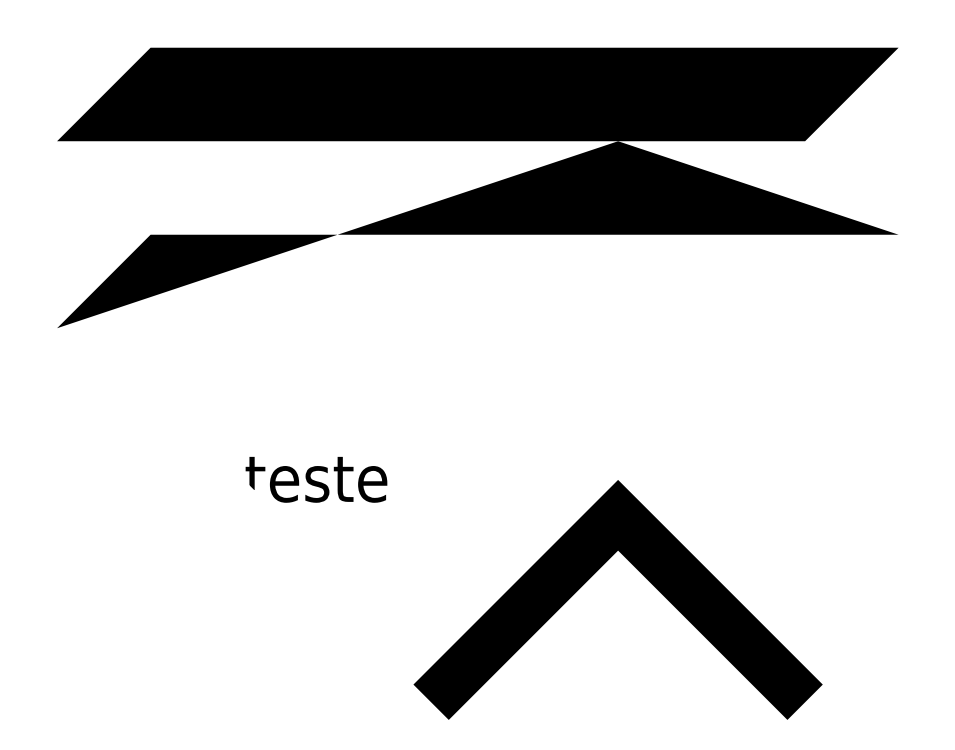
<metadata>
{"format":"dxf","ext":"dxf","renderer":"ezdxf+matplotlib","layout":"modelspace","background":"white","min_lineweight":24,"dpi":150}
</metadata>
<code>
0
SECTION
2
ENTITIES
999
**** Texto ****
0
TEXT
8
principal
10
1
20
1
30
0
40
0.25
11
1
21
1
31
0
1
teste
72
0
73
1
999
**** Insere Bloco ****
0
INSERT
2
ret
8
principal
10
0
20
0
30
0
66
1
999
**** Ins. Atributo ****
0
ATTRIB
8
principal
10
0
20
0
30
0
40
0.1
11
0
21
0
31
0
1
a1
72
0
74
1
2
a
70
8
0
SEQEND
999
**** Insere Bloco ****
0
INSERT
2
ret
8
principal
10
2
20
2
30
0
66
1
999
**** Ins. Atributo ****
0
ATTRIB
8
principal
10
2
20
2
30
0
40
0.1
11
1
21
1
31
0
1
a2
72
0
74
1
2
a
70
8
0
SEQEND
999
**** Insere Bloco ****
0
INSERT
2
ret
8
principal
10
2
20
0
30
0
66
1
999
**** Ins. Atributo ****
0
ATTRIB
8
principal
10
2
20
0
30
0
40
0.1
11
1
21
0
31
0
1
a3
72
0
74
1
2
a
70
8
0
SEQEND
999
**** Poli-line ****
0
POLYLINE
8
principal
10
0
20
0
30
0
70
0
66
1
999
**** Vertice ****
0
VERTEX
8
principal
10
2
20
0
30
0
70
0
999
**** Vertice ****
0
VERTEX
8
principal
10
3
20
1
30
0
70
0
999
**** Vertice ****
0
VERTEX
8
principal
10
4
20
0
30
0
70
0
0
SEQEND
999
**** Trace ****
0
TRACE
8
principal
10
0
20
3
30
0
11
4
21
3
31
0
12
0.5
22
3.5
32
0
13
4.5
23
3.5
33
0
999
**** Solid ****
0
SOLID
8
principal
10
0
20
2
30
0
11
3
21
3
31
0
12
0.5
22
2.5
32
0
13
4.5
23
2.5
33
0
0
ENDSEC
0
EOF

</code>
